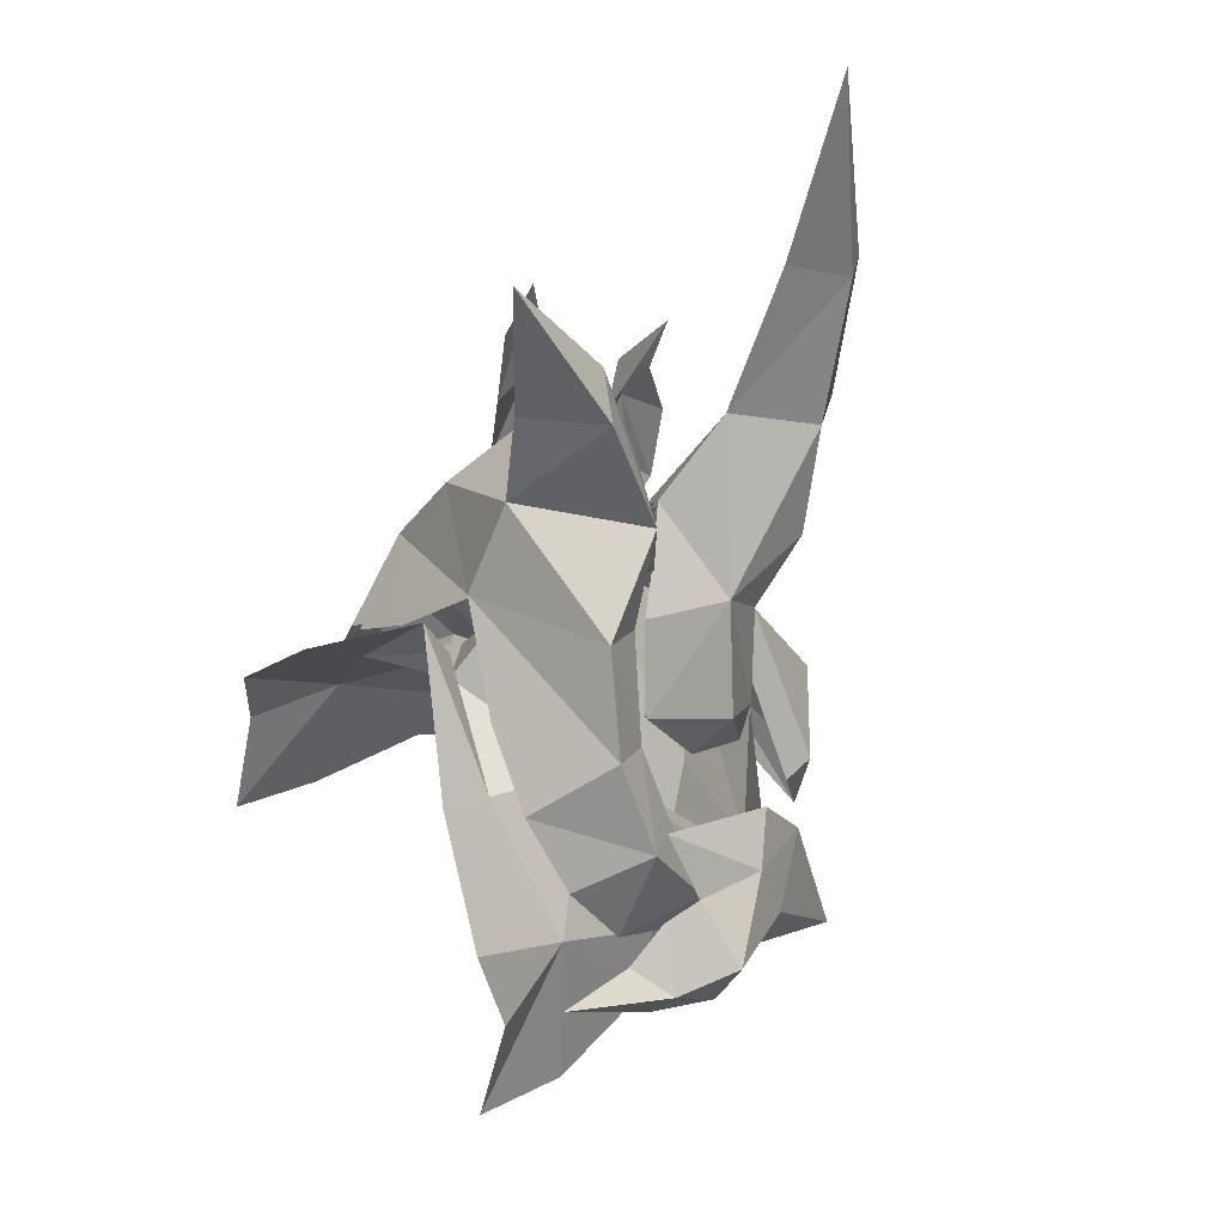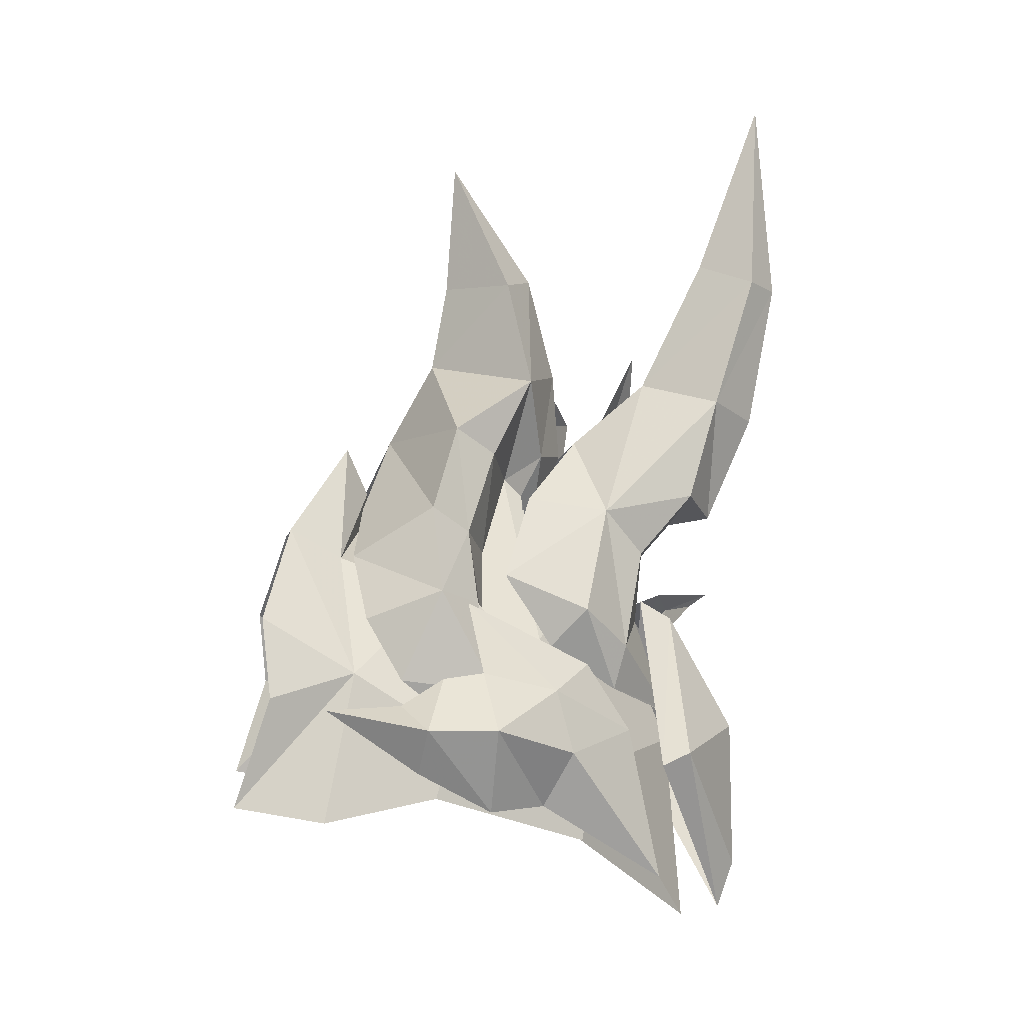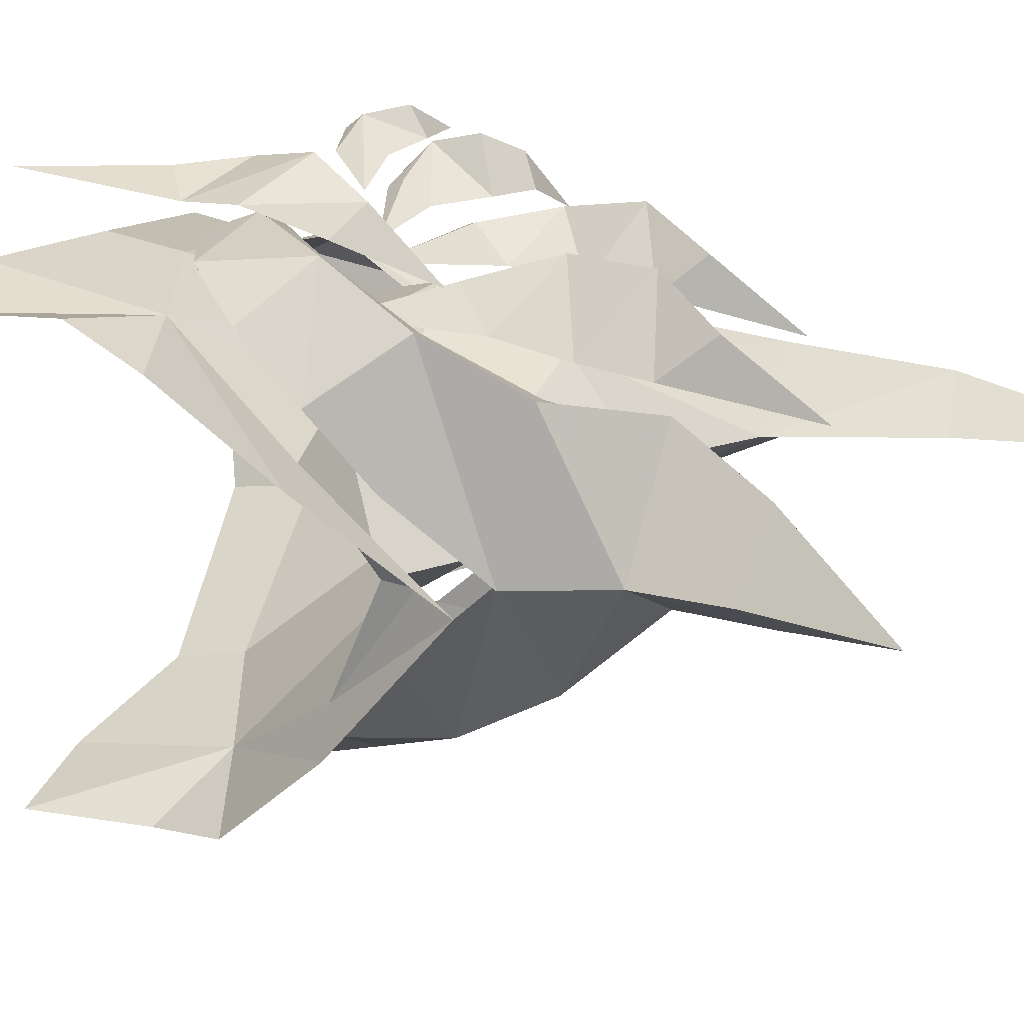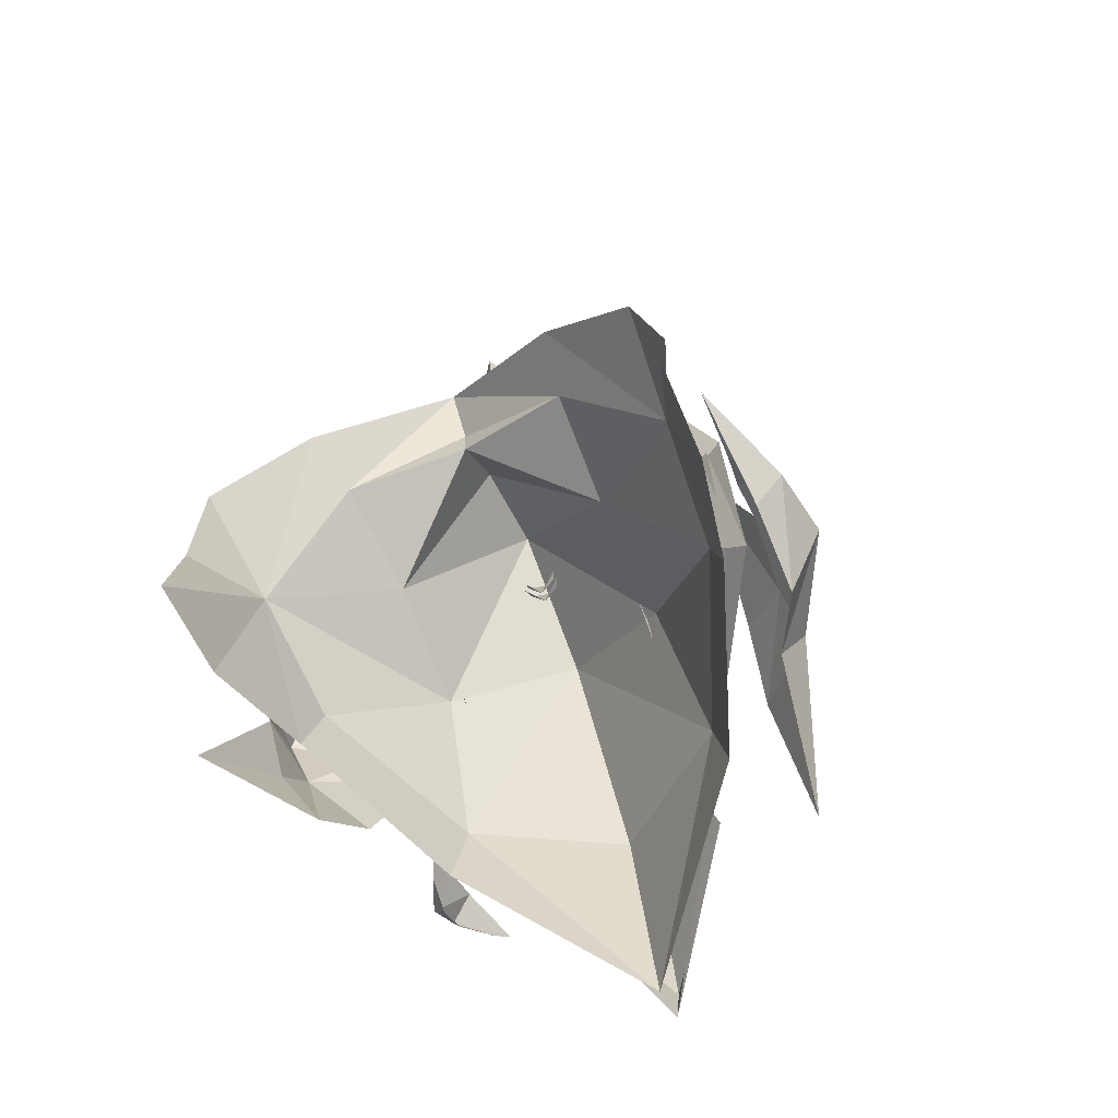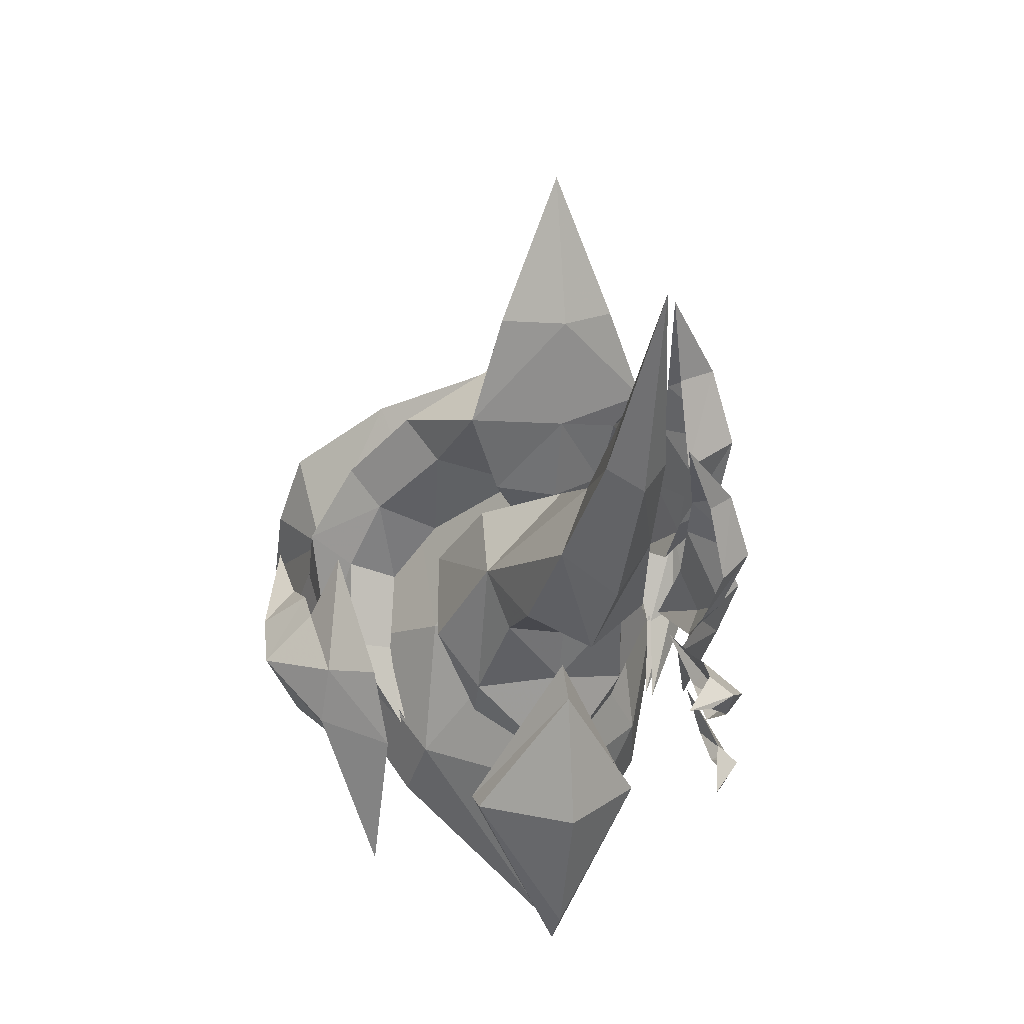
<metadata>
{"format":"obj","ext":"obj","renderer":"f3d","projection":"perspective","resolution":1024,"background":"white","views":[{"elev":48.1,"azim":-34.4,"up":"+Z"},{"elev":2.7,"azim":-7.1,"up":"+Z"},{"elev":35.5,"azim":-56.0,"up":"+Y"},{"elev":-57.2,"azim":-65.4,"up":"+Z"},{"elev":38.2,"azim":75.7,"up":"+Z"}]}
</metadata>
<code>
g Object05
v 8.773 7.559 6.639
v 8.64 8.086 9.36
v 6.21 6.355 8.532
v 6.164 6.259 6.048
v 9.224 6.136 6.611
v 9.585 6.194 9.328
v 7.629 7.568 11.76
v 7.716 6.038 14.85
v 6.54 6.359 10.6
v 8.201 6.226 11.96
v 7.139 6.845 4.517
v 7.848 6.158 4.002
v 5.036 6.089 2.179
f 2 1 3
f 4 3 1
f 1 2 5
f 6 5 2
f 8 7 9
f 10 6 7
f 2 9 7
f 11 4 1
f 12 1 5
f 13 11 12
f 13 4 11
f 8 10 7
f 7 6 2
f 12 11 1
f 2 3 9
g Object06
v 9.712 6.237 6.634
v 9.314 6.22 4.513
v 11.62 6.938 4.71
v 11.9 7.691 7.026
v 12.01 6.166 4.552
v 12.7 6.536 6.864
v 10.3 6.136 8.362
v 11.39 7.111 9.229
v 11.93 5.308 11.87
v 11.92 6.195 9.305
v 9.916 6.753 3.094
v 10.46 6.262 2.514
v 7.797 6.014 1.376
f 15 14 16
f 17 16 14
f 19 18 17
f 16 17 18
f 21 20 22
f 19 21 23
f 20 21 17
f 15 16 24
f 16 18 25
f 24 25 26
f 15 24 26
f 23 21 22
f 19 17 21
f 24 16 25
f 14 20 17
g Object07
v 11.81 6.387 2.332
v 10.36 6.478 1.362
v 12.03 7.312 0.2234
v 12.71 7.585 1.335
v 11.99 6.603 -0.3555
v 13.14 6.895 0.9082
v 13.11 6.166 2.845
v 13.55 6.931 2.192
v 14.66 4.919 2.936
v 14.25 5.864 2.432
v 10.46 6.956 0.4294
v 10.38 6.599 -0.04491
v 8.591 6.21 0.9598
f 28 27 29
f 30 29 27
f 32 31 30
f 29 30 31
f 34 33 35
f 32 34 36
f 33 34 30
f 28 29 37
f 29 31 38
f 37 38 39
f 28 37 39
f 36 34 35
f 32 30 34
f 37 29 38
f 27 33 30
g Object08
v 13.03 6.692 -0.6468
v 11.58 6.757 -0.8985
v 12.09 7.406 -2.099
v 13.32 7.366 -1.411
v 11.9 6.94 -2.547
v 13.06 7.007 -1.999
v 14.83 6.077 -1.135
v 14.32 6.456 -1.393
v 10.03 6.497 -0.5605
v 10.85 6.837 -2.117
f 41 40 42
f 43 42 40
f 45 44 43
f 42 43 44
f 43 40 46
f 45 43 47
f 41 42 48
f 42 44 49
f 42 49 48
f 47 43 46
g common_shoulder_66670
v -1.063 5.477 5.245
v -2.047 8.096 2.068
v 0.8998 7.586 0.2838
v 0.6179 4.984 4.32
v 3.495 7.357 -3.803
v 4.138 7.078 -1.821
v -1.831 8.603 -0.5293
v 8.604 4.998 -5.292
v 9.16 4.773 -2.874
v -2.982 8.211 -3.944
v -0.1417 8.064 -4.496
v 3.874 4.684 3.084
v 3.572 1.69 7.46
v 1.626 1.555 5.942
v -1.063 -2.405 5.947
v 0.6179 -2.107 4.952
v 0.8998 -5.382 1.439
v -2.047 -5.544 3.283
v 4.138 -5.254 -0.7224
v 3.495 -5.855 -2.626
v -1.831 -6.502 0.8164
v 9.16 -3.171 -2.166
v 8.604 -3.796 -4.509
v -0.1417 -6.674 -3.183
v -2.982 -6.72 -2.614
v 3.874 -2.03 3.682
v 1.042 1.796 8.514
v 1.725 1.644 6.943
v 6.517 1.722 7.82
v 12.83 0.3162 -8.097
v 7.358 4.677 1.495
v 9.737 1.416 4.385
v 12.35 0.8582 -1.878
v 7.358 -2.304 2.117
f 51 50 52
f 53 52 50
f 55 54 52
f 51 52 56
f 57 54 58
f 55 58 54
f 56 52 59
f 60 59 52
f 62 61 63
f 53 63 61
f 65 64 66
f 67 66 64
f 68 66 69
f 67 70 66
f 68 69 71
f 72 71 69
f 73 66 74
f 70 74 66
f 65 75 63
f 62 63 75
f 53 76 77
f 61 62 78
f 57 58 79
f 77 63 53
f 58 80 81
f 80 52 61
f 61 78 80
f 50 76 53
f 79 58 82
f 53 61 52
f 58 55 80
f 60 52 54
f 55 52 80
f 80 78 81
f 58 81 82
f 77 76 65
f 78 62 75
f 79 71 72
f 65 63 77
f 81 83 71
f 75 66 68
f 83 78 75
f 65 76 64
f 82 71 79
f 66 75 65
f 83 68 71
f 69 66 73
f 81 78 83
f 82 81 71
f 75 68 83
g Object03
v 6.949 -6.183 -2.876
v 5.128 -7.224 -2.849
v 5.245 -8.269 -0.08431
v 7.857 -6.729 -1.082
v 4.981 -6.461 1.508
v 7.382 -6.276 0.8908
v 10.03 -4.7 -0.6788
v 3.062 -7.974 -0.08355
v 2.812 -7.184 -1.579
v 8.611 -4.817 1.547
v 4.618 -5.256 3.654
v 3.694 -6.454 1.345
v -0.09017 -6.823 0.4434
v 2.302 -6.69 0.5288
v 10.9 -5.536 -5.445
f 85 84 86
f 87 86 84
f 88 86 89
f 87 89 86
f 90 89 87
f 86 91 85
f 92 85 91
f 89 93 94
f 95 86 88
f 96 92 91
f 97 91 95
f 87 98 90
f 84 98 87
f 96 91 97
f 91 86 95
f 93 89 90
f 88 89 94
g Object04
v 3.807 8.774 -1.544
v 6.463 8.917 -1.324
v 6.359 9.684 0.705
v 3.84 9.224 0.2643
v 7.516 7.833 0.3643
v 5.748 7.878 -4.455
v 7.594 7.283 -3.131
v 4.985 8.872 -2.784
v 6.143 8.93 2.498
v 4.758 8.447 2.279
v 9.179 6.382 0.4613
v 7.27 7.556 1.456
v 6.238 7.139 4.744
v 6.483 7.566 2.672
v 1.784 9.566 -5.17
f 100 99 101
f 102 101 99
f 101 103 100
f 105 104 100
f 106 100 104
f 108 107 102
f 101 102 107
f 109 105 100
f 103 101 110
f 107 108 111
f 110 107 112
f 106 99 100
f 106 104 113
f 99 106 113
f 112 107 111
f 110 101 107
f 103 109 100
g Object01
v 4.567 5.925 8.429
v 3.561 7.35 5.566
v 4.561 6.545 4.947
v 5.653 5.081 7.867
v 4.311 2.032 11.3
v 7.001 4.911 10.75
v 6.571 3.893 13.91
v 4.894 2.291 14.2
v 2.767 1.802 8.585
v 1.604 4.118 5.908
v 7.333 2.309 14.4
v 8.15 2.011 11.06
v 7.267 4.005 10.05
v 7.618 3.334 8.08
v 8.328 1.764 8.29
v 5.194 4.645 4.498
v 6.469 2.182 7.473
v 4.995 5.84 2.034
v 4.744 7.341 2.455
v 6.559 6.041 -0.1324
v 6.146 6.928 0.03064
v 4.567 -2.306 9.162
v 5.653 -1.575 8.46
v 4.561 -3.532 5.844
v 3.561 -4.216 6.596
v 6.571 0.6617 14.2
v 7.134 -0.5781 10.84
v 1.604 -0.9498 6.359
v 7.618 0.1813 8.361
v 5.194 -1.718 5.065
v 6.469 1.232 7.558
v 4.995 -3.33 2.851
v 4.744 -4.756 3.533
v 6.559 -3.911 0.7542
v 6.412 -5.102 1.17
v 1.436 7.45 1.972
v 3.659 8.446 2.774
v 1.14 6.138 4.101
v 7.127 2.499 6.842
v 5.046 2.649 18.23
v 7.278 1.529 5.514
v 5.345 7.829 -0.3685
v 8.361 5.505 -2.055
v 4.452 7.303 -1.488
v 2.412 7.986 0.03764
v 1.436 -4.926 3.074
v 1.14 -3.257 4.938
v 3.659 -5.787 4.042
v 7.127 0.8086 6.993
v 5.345 -5.736 0.8399
v 8.361 -3.723 -1.232
v 4.452 -5.392 -0.3567
v 2.412 -5.795 1.265
f 115 114 116
f 117 116 114
f 119 118 120
f 121 120 118
f 114 115 122
f 123 122 115
f 120 124 119
f 125 119 124
f 126 125 127
f 128 127 125
f 119 126 114
f 117 114 126
f 130 129 117
f 116 117 129
f 129 131 116
f 132 116 131
f 131 133 132
f 134 132 133
f 136 135 137
f 138 137 135
f 121 118 139
f 140 139 118
f 141 138 122
f 135 122 138
f 125 124 140
f 139 140 124
f 128 125 142
f 140 142 125
f 140 135 136
f 137 143 136
f 144 136 143
f 146 145 137
f 143 137 145
f 148 147 146
f 145 146 147
f 150 149 151
f 152 130 127
f 153 124 120
f 150 115 116
f 119 114 118
f 127 128 154
f 153 120 121
f 155 150 132
f 156 155 134
f 156 157 155
f 149 150 158
f 158 150 155
f 158 155 157
f 123 115 151
f 150 151 115
f 132 134 155
f 152 127 154
f 118 114 122
f 130 126 127
f 117 126 130
f 156 134 133
f 150 116 132
f 125 126 119
f 160 159 161
f 142 144 162
f 139 124 153
f 137 138 161
f 118 135 140
f 154 128 142
f 121 139 153
f 146 161 163
f 148 163 164
f 163 165 164
f 166 161 159
f 163 161 166
f 165 163 166
f 160 138 141
f 138 160 161
f 163 148 146
f 154 142 162
f 122 135 118
f 142 140 144
f 144 140 136
f 147 148 164
f 146 137 161
g liuguang01
v 4.517 6.164 8.549
v 3.549 7.591 5.694
v 4.789 6.692 4.98
v 5.872 5.239 7.829
v 4.077 2.034 11.44
v 7.112 5.156 10.8
v 6.611 4.149 14
v 4.623 2.294 14.23
v 2.543 1.817 8.741
v 1.436 4.238 6.086
v 7.586 2.318 14.51
v 8.42 2.014 11.1
v 7.5 4.133 9.992
v 7.706 3.573 7.98
v 8.598 1.761 8.253
v 5.452 4.734 4.485
v 6.55 2.405 7.339
v 5.254 5.86 2.119
v 4.977 7.46 2.532
v 6.764 6.106 0.03502
v 6.353 7.076 0.1299
v 4.524 -2.516 9.332
v 5.872 -1.736 8.441
v 4.789 -3.671 5.903
v 3.549 -4.43 6.764
v 6.609 0.4156 14.31
v 7.265 -0.8004 10.93
v 1.435 -1.037 6.555
v 7.716 -0.06175 8.285
v 5.452 -1.807 5.067
v 6.547 0.9897 7.46
v 5.254 -3.334 2.938
v 4.974 -4.861 3.636
v 6.767 -3.876 0.927
v 6.615 -5.247 1.279
v 1.308 7.682 2.038
v 3.691 8.709 2.838
v 0.9804 6.312 4.237
v 7.082 2.73 6.704
v 4.97 2.672 18.49
v 7.516 1.517 5.38
v 5.453 8.075 -0.4131
v 8.541 5.71 -2.051
v 4.485 7.537 -1.624
v 2.374 8.253 -0.004613
v 1.307 -5.142 3.18
v 0.9793 -3.405 5.102
v 3.69 -6.036 4.151
v 7.076 0.5584 6.896
v 5.425 -5.996 0.8242
v 8.554 -3.914 -1.208
v 4.483 -5.646 -0.4528
v 2.371 -6.065 1.269
f 168 167 169
f 170 169 167
f 172 171 173
f 174 173 171
f 167 168 175
f 176 175 168
f 173 177 172
f 178 172 177
f 179 178 180
f 181 180 178
f 172 179 167
f 170 167 179
f 183 182 170
f 169 170 182
f 182 184 169
f 185 169 184
f 184 186 185
f 187 185 186
f 189 188 190
f 191 190 188
f 174 171 192
f 193 192 171
f 194 191 175
f 188 175 191
f 178 177 193
f 192 193 177
f 181 178 195
f 193 195 178
f 193 188 189
f 190 196 189
f 197 189 196
f 199 198 190
f 196 190 198
f 201 200 199
f 198 199 200
f 203 202 204
f 205 183 180
f 206 177 173
f 203 168 169
f 172 167 171
f 180 181 207
f 206 173 174
f 208 203 185
f 209 208 187
f 209 210 208
f 202 203 211
f 211 203 208
f 211 208 210
f 176 168 204
f 203 204 168
f 185 187 208
f 205 180 207
f 171 167 175
f 183 179 180
f 170 179 183
f 209 187 186
f 203 169 185
f 178 179 172
f 213 212 214
f 195 197 215
f 192 177 206
f 190 191 214
f 171 188 193
f 207 181 195
f 174 192 206
f 199 214 216
f 201 216 217
f 216 218 217
f 219 214 212
f 216 214 219
f 218 216 219
f 213 191 194
f 191 213 214
f 216 201 199
f 207 195 215
f 175 188 171
f 195 193 197
f 197 193 189
f 200 201 217
f 199 190 214
g Object02
v 11.85 1.976 10.67
v 9.265 1.799 8.548
v 9.883 3.685 5.943
v 14.11 3.18 10.12
v 9.135 4.892 2.398
v 7.798 4.286 1.356
v 9.97 3.398 -0.08553
v 10.48 3.555 1.258
v 10.72 3.42 4.622
v 12.88 3.454 6.642
v 10.96 1.408 4.297
v 12.46 1.556 5.954
v 11.09 1.23 2.3
v 14.04 0.6685 10.19
v 9.873 -0.7674 6.356
v 8.926 -2.328 3.159
v 10.34 -1.321 1.773
v 9.979 -1.327 0.3316
v 7.798 -1.92 1.909
v 11.05 -0.3704 4.963
v 15.53 1.577 14.51
v 14.06 2.366 15.05
v 12.88 -0.1751 6.966
v 16.34 2.296 14.26
v 16 2.857 20.56
v 15.53 3.048 14.38
v 12.15 0.9652 -0.812
v 7.249 3.56 6.381
v 6.287 4.461 3.693
v 15.41 1.878 9.572
v 13.87 1.575 6.165
v 6.287 -1.68 4.24
v 7.249 -0.3168 6.727
f 221 220 222
f 223 222 220
f 225 224 226
f 227 226 224
f 228 227 222
f 224 222 227
f 228 229 230
f 231 230 229
f 230 232 228
f 227 228 232
f 233 220 234
f 221 234 220
f 236 235 237
f 238 237 235
f 235 236 234
f 239 234 236
f 233 240 220
f 241 220 240
f 231 242 230
f 239 230 242
f 236 232 239
f 230 239 232
f 244 243 245
f 244 245 241
f 246 226 227
f 247 222 248
f 248 222 224
f 248 224 225
f 221 222 247
f 249 223 243
f 245 243 223
f 223 220 245
f 241 245 220
f 223 249 250
f 231 229 250
f 246 227 232
f 234 239 242
f 240 243 244
f 241 240 244
f 236 237 246
f 251 234 252
f 235 234 251
f 238 235 251
f 252 234 221
f 249 243 233
f 240 233 243
f 233 250 249
f 250 242 231
f 232 236 246
f 229 223 250
f 242 250 233
f 229 228 222
f 242 233 234
f 229 222 223
g liuguang02
v 11.69 1.987 10.81
v 9.168 1.823 8.732
v 9.894 3.885 6.004
v 14.16 3.385 10.12
v 9.191 5.091 2.368
v 7.773 4.478 1.277
v 10.07 3.571 -0.1445
v 10.64 3.687 1.232
v 10.85 3.576 4.571
v 12.99 3.618 6.563
v 11.16 1.42 4.239
v 12.58 1.54 5.78
v 11.3 1.23 2.336
v 14.09 0.4677 10.23
v 9.889 -0.9546 6.448
v 8.97 -2.532 3.166
v 10.5 -1.463 1.768
v 10.09 -1.505 0.3055
v 7.774 -2.123 1.864
v 11.2 -0.5064 4.915
v 15.57 1.375 14.54
v 13.87 2.373 15.13
v 12.99 -0.3454 6.915
v 16.55 2.294 14.24
v 16.02 2.876 20.77
v 15.57 3.252 14.38
v 12.36 0.9672 -0.7831
v 7.255 3.748 6.471
v 6.274 4.667 3.731
v 15.61 1.872 9.507
v 14.02 1.561 6.013
v 6.263 -1.875 4.31
v 7.239 -0.4814 6.855
f 254 253 255
f 256 255 253
f 258 257 259
f 260 259 257
f 261 260 255
f 257 255 260
f 261 262 263
f 264 263 262
f 263 265 261
f 260 261 265
f 266 253 267
f 254 267 253
f 269 268 270
f 271 270 268
f 268 269 267
f 272 267 269
f 266 273 253
f 274 253 273
f 264 275 263
f 272 263 275
f 269 265 272
f 263 272 265
f 277 276 278
f 277 278 274
f 279 259 260
f 280 255 281
f 281 255 257
f 281 257 258
f 254 255 280
f 282 256 276
f 278 276 256
f 256 253 278
f 274 278 253
f 256 282 283
f 264 262 283
f 279 260 265
f 267 272 275
f 273 276 277
f 274 273 277
f 269 270 279
f 284 267 285
f 268 267 284
f 271 268 284
f 285 267 254
f 282 276 266
f 273 266 276
f 266 283 282
f 283 275 264
f 265 269 279
f 262 256 283
f 275 283 266
f 262 261 255
f 275 266 267
f 262 255 256
g Object09
v 12.58 1.243 2.442
v 11.51 1.311 3.071
v 11.71 3.635 -2.849
v 12.67 3.661 -2.425
v 14.17 0.3371 -7.862
v 14.74 0.462 -6.325
v 12.67 -1.997 -1.921
v 11.71 -2.023 -2.345
v 14.71 0.8965 -1.449
f 287 286 288
f 289 288 286
f 288 289 290
f 291 290 289
f 292 286 293
f 287 293 286
f 291 292 290
f 293 290 292
f 289 294 291
f 294 289 286
f 291 294 292
f 286 292 294

</code>
